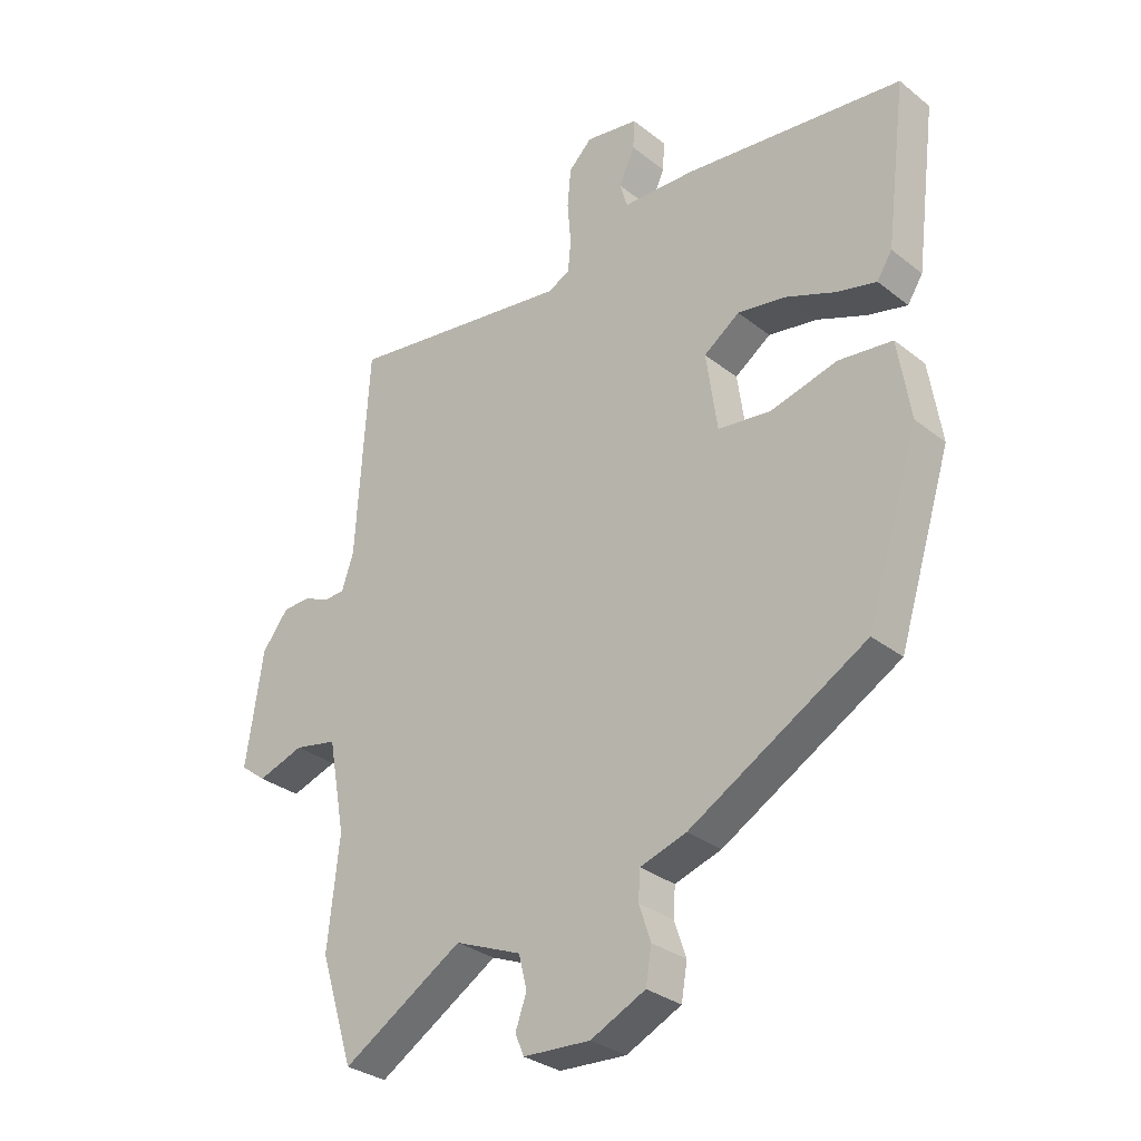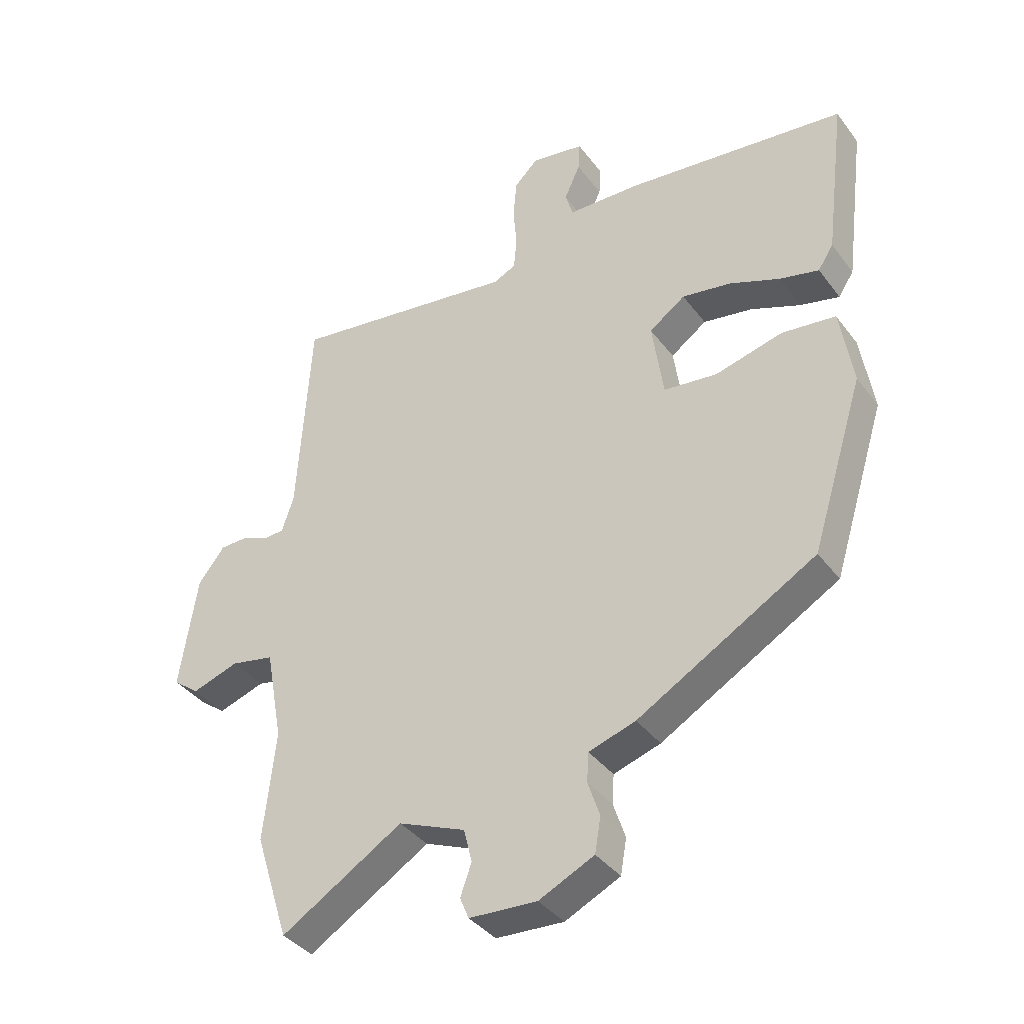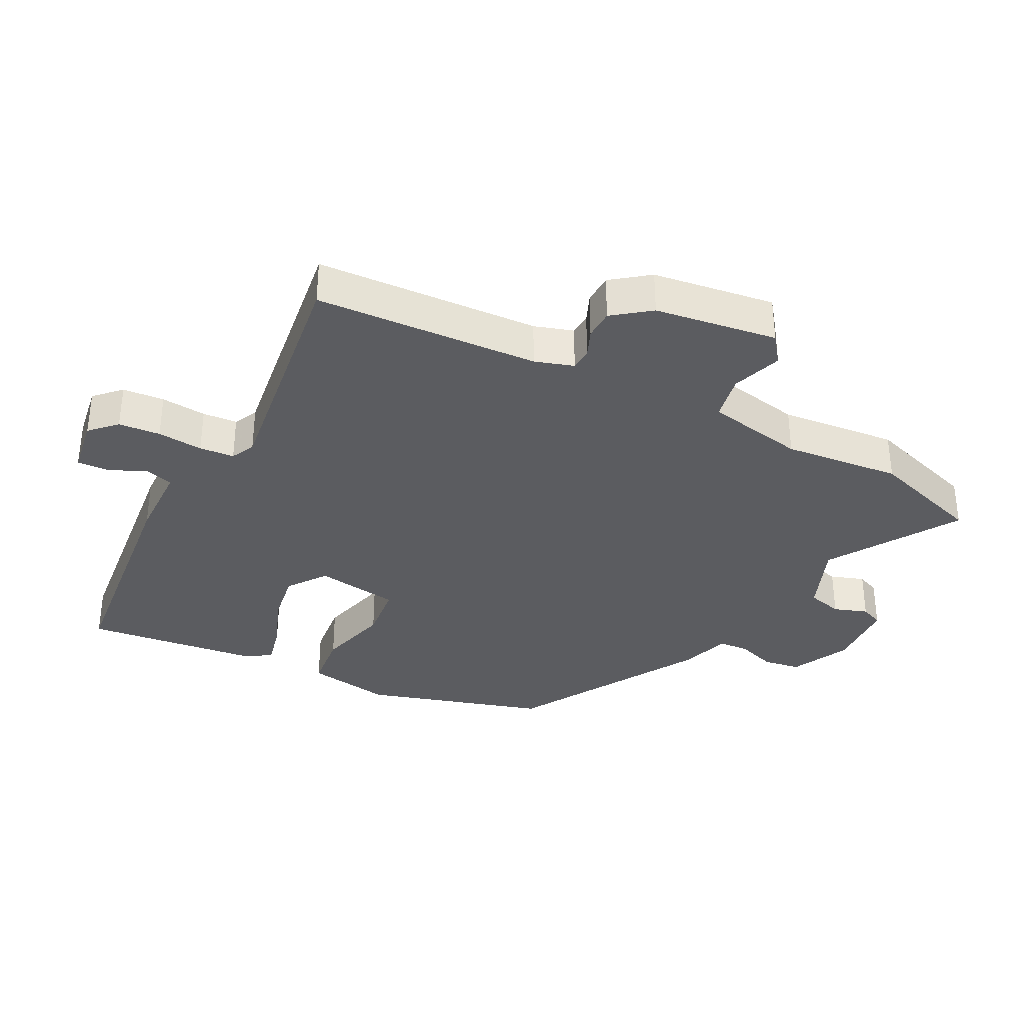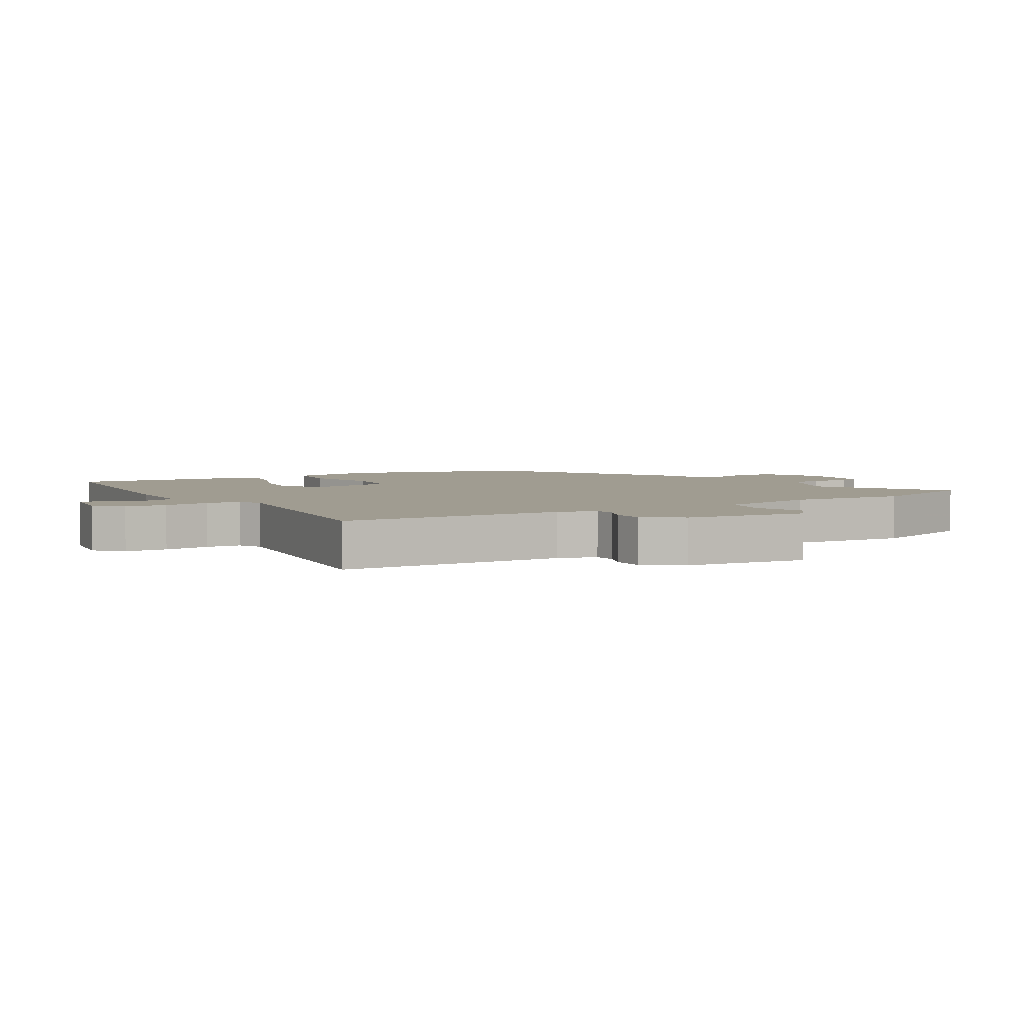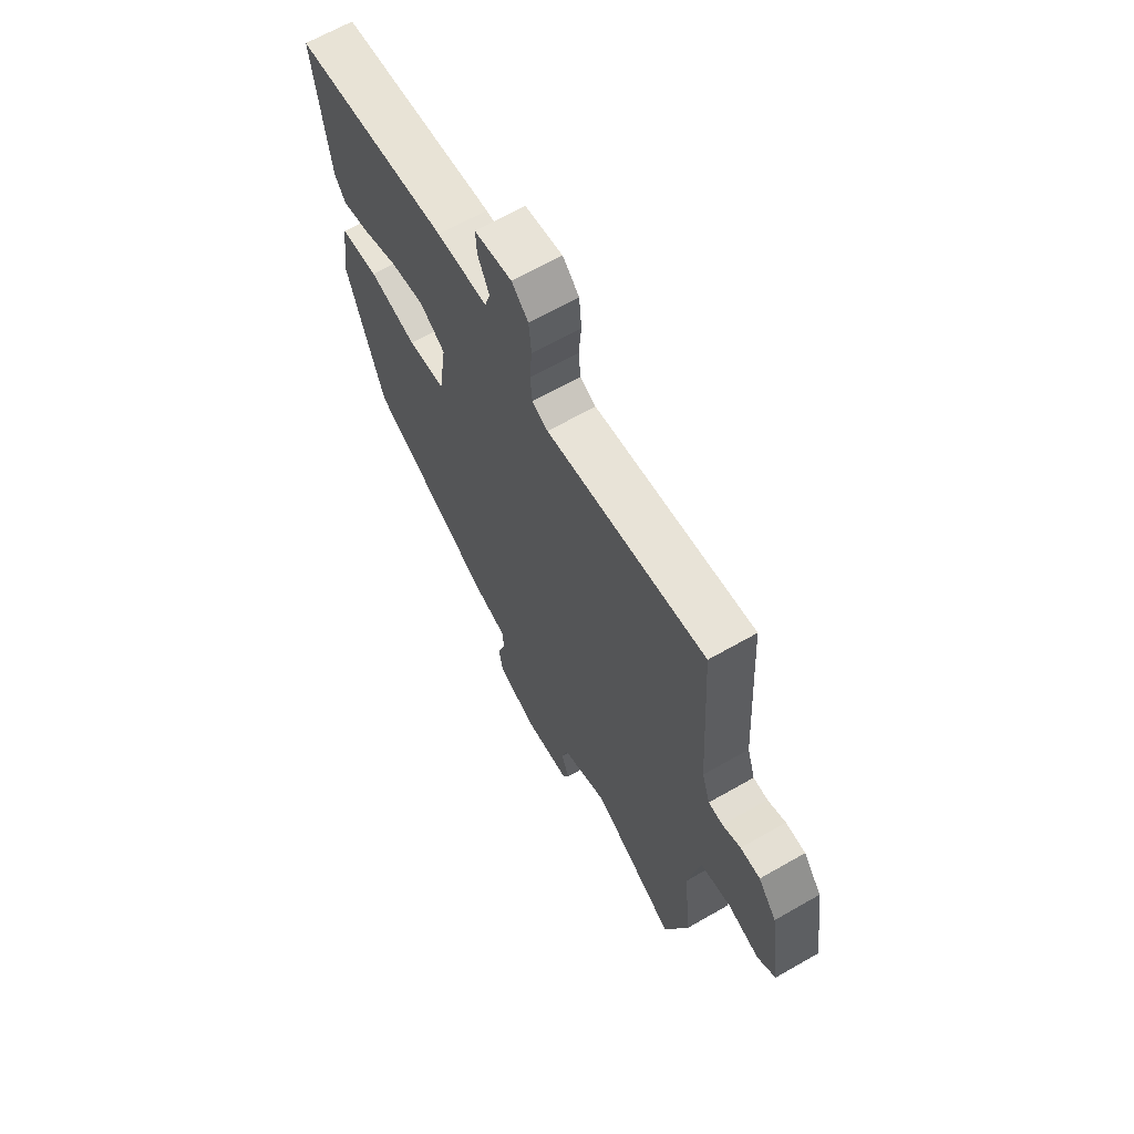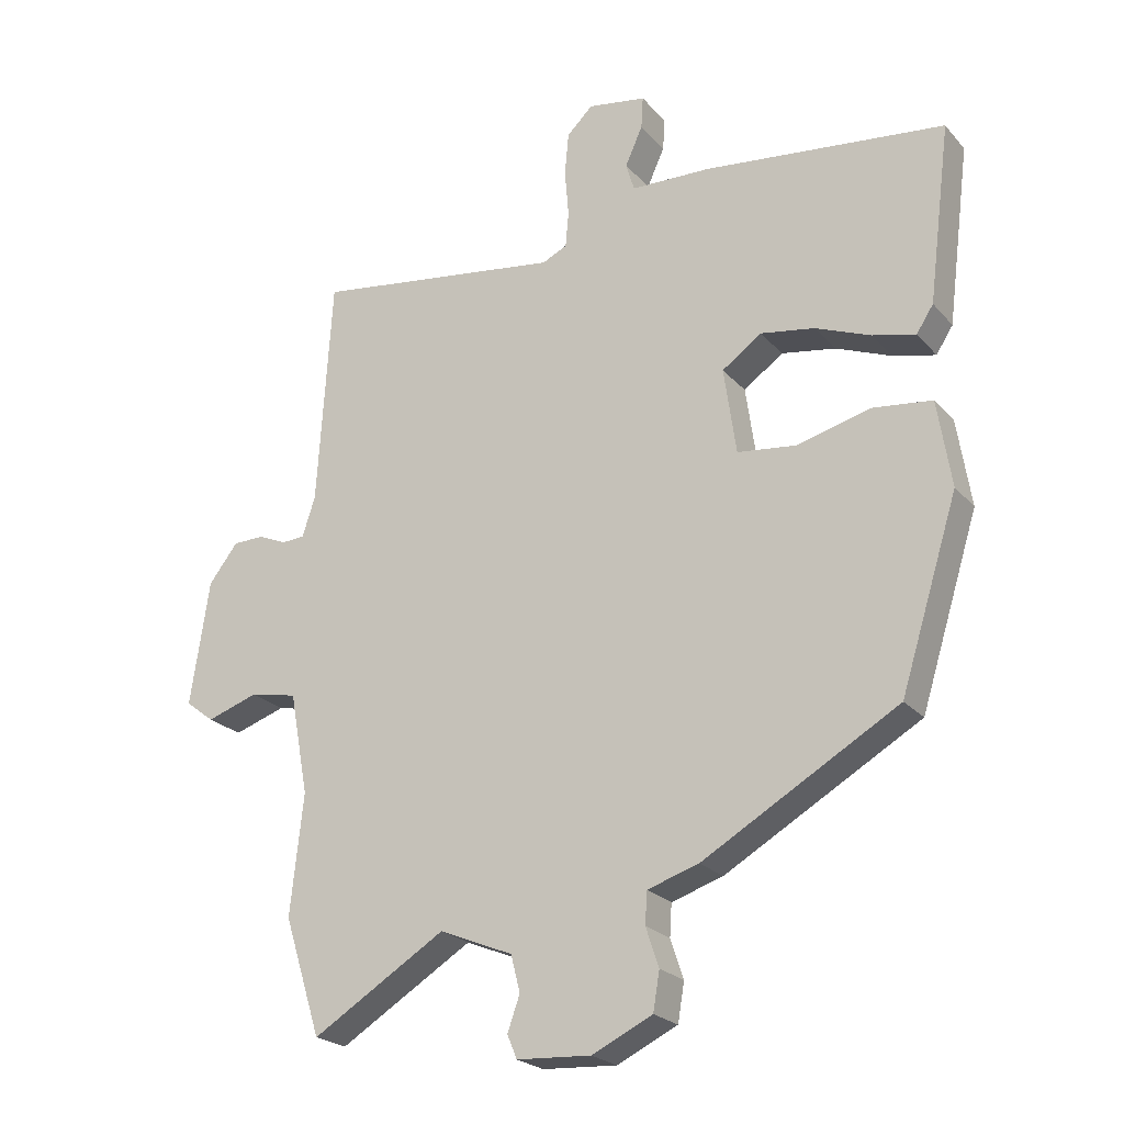
<metadata>
{"format":"obj","ext":"obj","renderer":"f3d","projection":"perspective","resolution":1024,"background":"white","views":[{"elev":-30.9,"azim":-138.2,"up":"+Z"},{"elev":-38.2,"azim":-147.4,"up":"+Z"},{"elev":-34.7,"azim":62.1,"up":"+Y"},{"elev":4.4,"azim":57.8,"up":"+Y"},{"elev":65.9,"azim":60.1,"up":"+Z"},{"elev":-23.1,"azim":-150.0,"up":"+Z"}]}
</metadata>
<code>
v -0.46 0.07 -0.332
v -0.549 0.07 -0.048
v -0.528 0.07 0.086
v -0.437 0.07 0.097
v -0.323 0.07 0.068
v -0.233 0.07 0.079
v -0.214 0.07 0.212
v -0.275 0.07 0.255
v -0.358 0.07 0.241
v -0.443 0.07 0.207
v -0.509 0.07 0.191
v -0.535 0.07 0.231
v -0.57 0.07 0.505
v -0.197 0.07 0.549
v -0.075 0.07 0.553
v -0.062 0.07 0.597
v -0.089 0.07 0.656
v -0.092 0.07 0.706
v -0.002 0.07 0.721
v 0.038 0.07 0.682
v 0.044 0.07 0.616
v 0.038 0.07 0.544
v 0.043 0.07 0.489
v 0.081 0.07 0.471
v 0.466 0.07 0.527
v 0.488 0.07 0.174
v 0.508 0.07 0.113
v 0.543 0.07 0.111
v 0.587 0.07 0.13
v 0.635 0.07 0.129
v 0.68 0.07 0.071
v 0.709 0.07 -0.122
v 0.665 0.07 -0.156
v 0.586 0.07 -0.13
v 0.513 0.07 -0.145
v 0.484 0.07 -0.302
v 0.504 0.07 -0.487
v 0.447 0.07 -0.667
v 0.242 0.07 -0.542
v 0.129 0.07 -0.589
v 0.115 0.07 -0.645
v 0.134 0.07 -0.698
v 0.119 0.07 -0.734
v 0.005 0.07 -0.741
v -0.088 0.07 -0.697
v -0.098 0.07 -0.638
v -0.078 0.07 -0.578
v -0.081 0.07 -0.529
v -0.16 0.07 -0.504
v -0.46 0 -0.332
v -0.549 0 -0.048
v -0.528 0 0.086
v -0.437 0 0.097
v -0.323 0 0.068
v -0.233 0 0.079
v -0.214 0 0.212
v -0.275 0 0.255
v -0.358 0 0.241
v -0.443 0 0.207
v -0.509 0 0.191
v -0.535 0 0.231
v -0.57 0 0.505
v -0.197 0 0.549
v -0.075 0 0.553
v -0.062 0 0.597
v -0.089 0 0.656
v -0.092 0 0.706
v -0.002 0 0.721
v 0.038 0 0.682
v 0.044 0 0.616
v 0.038 0 0.544
v 0.043 0 0.489
v 0.081 0 0.471
v 0.466 0 0.527
v 0.488 0 0.174
v 0.508 0 0.113
v 0.543 0 0.111
v 0.587 0 0.13
v 0.635 0 0.129
v 0.68 0 0.071
v 0.709 0 -0.122
v 0.665 0 -0.156
v 0.586 0 -0.13
v 0.513 0 -0.145
v 0.484 0 -0.302
v 0.504 0 -0.487
v 0.447 0 -0.667
v 0.242 0 -0.542
v 0.129 0 -0.589
v 0.115 0 -0.645
v 0.134 0 -0.698
v 0.119 0 -0.734
v 0.005 0 -0.741
v -0.088 0 -0.697
v -0.098 0 -0.638
v -0.078 0 -0.578
v -0.081 0 -0.529
v -0.16 0 -0.504
f 48 49 1 2
f 44 45 46 47
f 44 47 48
f 41 42 43 44
f 40 41 44 48
f 39 40 48 2
f 36 37 38 39
f 35 36 39 2
f 31 32 33 34
f 28 29 30 31
f 27 28 31 34
f 26 27 34 35
f 24 25 26
f 23 24 26 35
f 19 20 21 22
f 19 22 23
f 16 17 18 19
f 15 16 19 23
f 9 10 11 12
f 8 9 12 13
f 7 8 13 14
f 2 3 4 5
f 2 5 6
f 35 2 6
f 23 35 6 7
f 7 14 15 23
f 51 50 98 97
f 96 95 94 93
f 97 96 93
f 93 92 91 90
f 97 93 90 89
f 51 97 89 88
f 88 87 86 85
f 51 88 85 84
f 83 82 81 80
f 80 79 78 77
f 83 80 77 76
f 84 83 76 75
f 75 74 73
f 84 75 73 72
f 71 70 69 68
f 72 71 68
f 68 67 66 65
f 72 68 65 64
f 61 60 59 58
f 62 61 58 57
f 63 62 57 56
f 54 53 52 51
f 55 54 51
f 55 51 84
f 56 55 84 72
f 72 64 63 56
f 1 50 51 2
f 2 51 52 3
f 3 52 53 4
f 4 53 54 5
f 5 54 55 6
f 6 55 56 7
f 7 56 57 8
f 8 57 58 9
f 9 58 59 10
f 10 59 60 11
f 11 60 61 12
f 12 61 62 13
f 13 62 63 14
f 14 63 64 15
f 15 64 65 16
f 16 65 66 17
f 17 66 67 18
f 18 67 68 19
f 19 68 69 20
f 20 69 70 21
f 21 70 71 22
f 22 71 72 23
f 23 72 73 24
f 24 73 74 25
f 25 74 75 26
f 26 75 76 27
f 27 76 77 28
f 28 77 78 29
f 29 78 79 30
f 30 79 80 31
f 31 80 81 32
f 32 81 82 33
f 33 82 83 34
f 34 83 84 35
f 35 84 85 36
f 36 85 86 37
f 37 86 87 38
f 38 87 88 39
f 39 88 89 40
f 40 89 90 41
f 41 90 91 42
f 42 91 92 43
f 43 92 93 44
f 44 93 94 45
f 45 94 95 46
f 46 95 96 47
f 47 96 97 48
f 48 97 98 49
f 49 98 50 1

</code>
